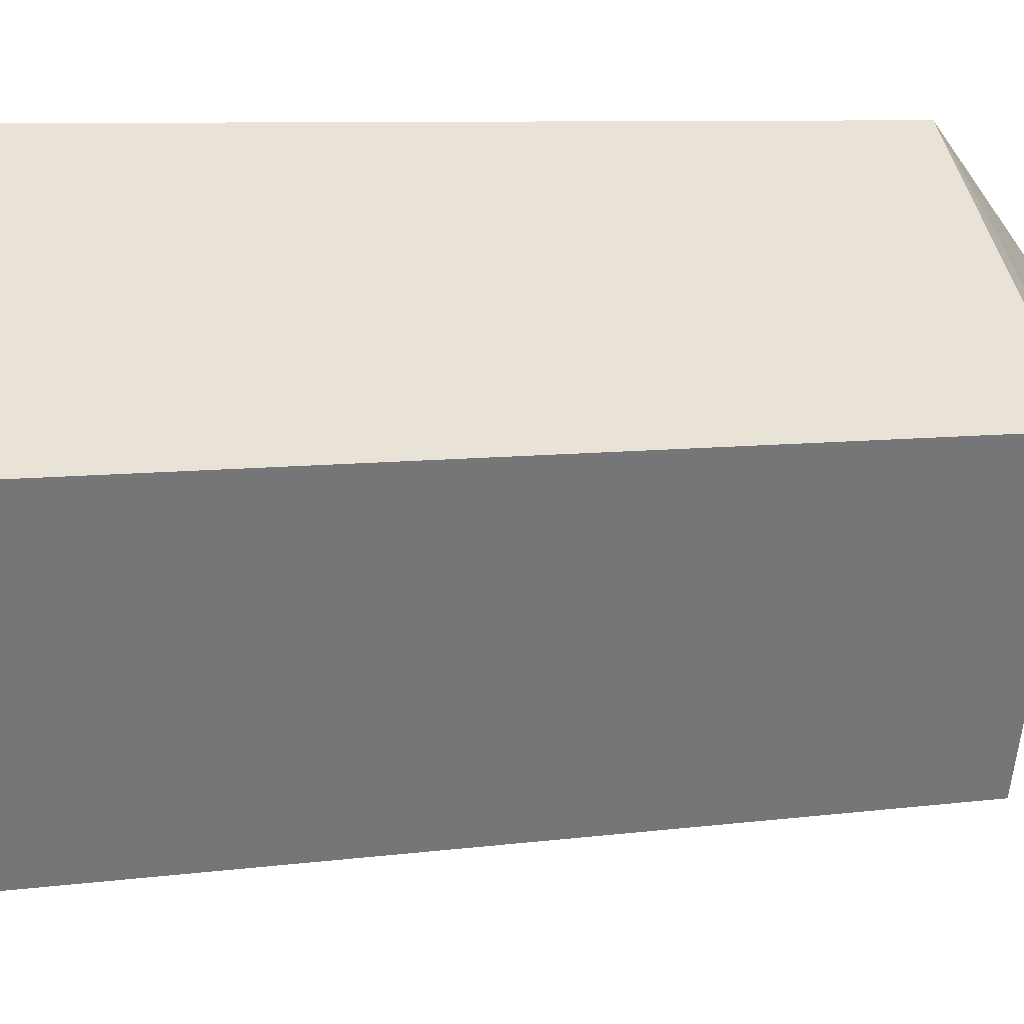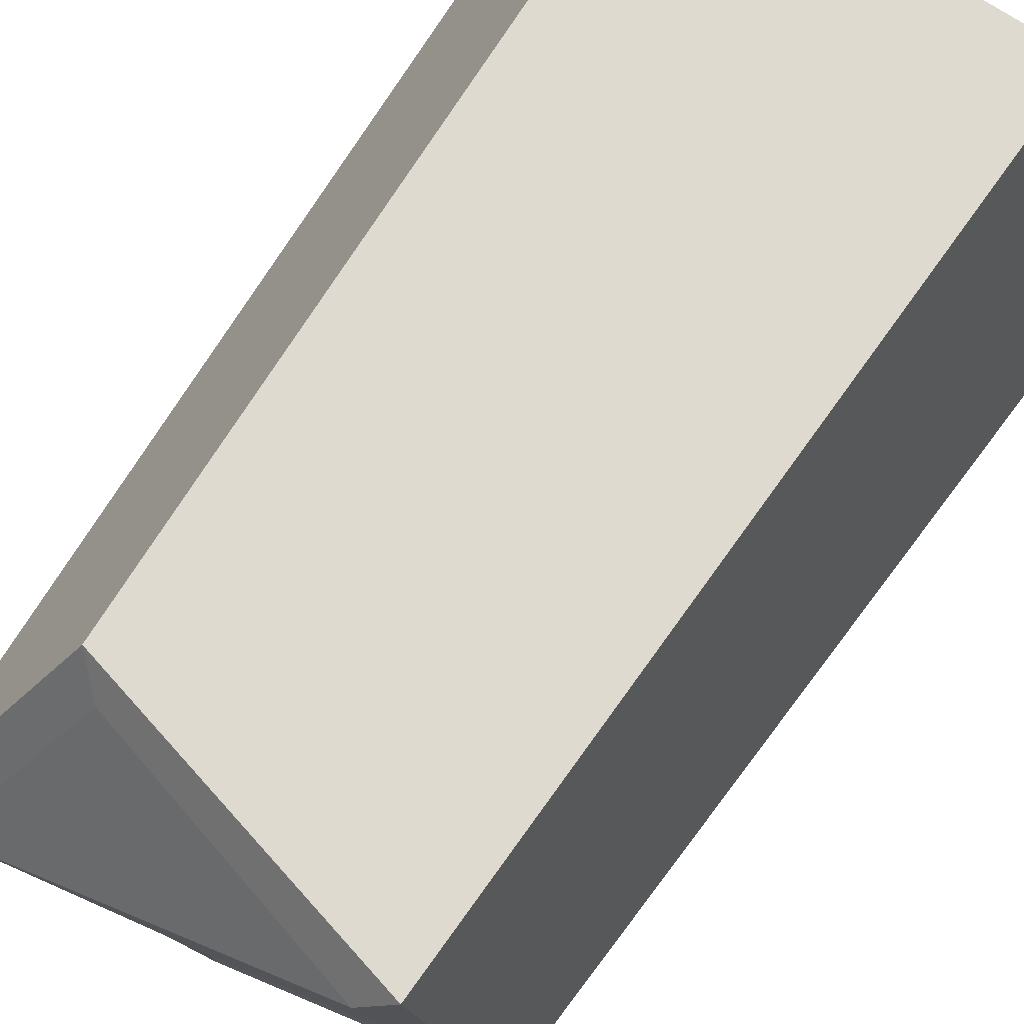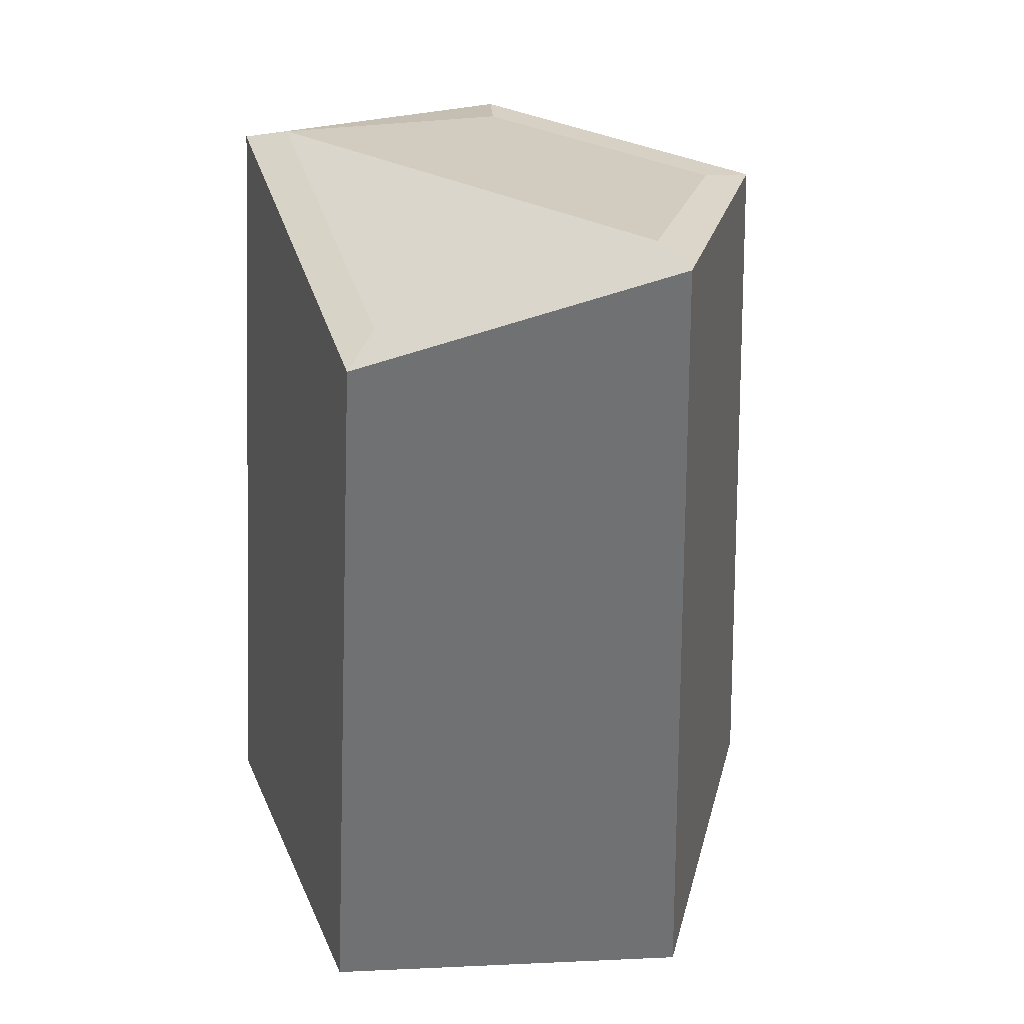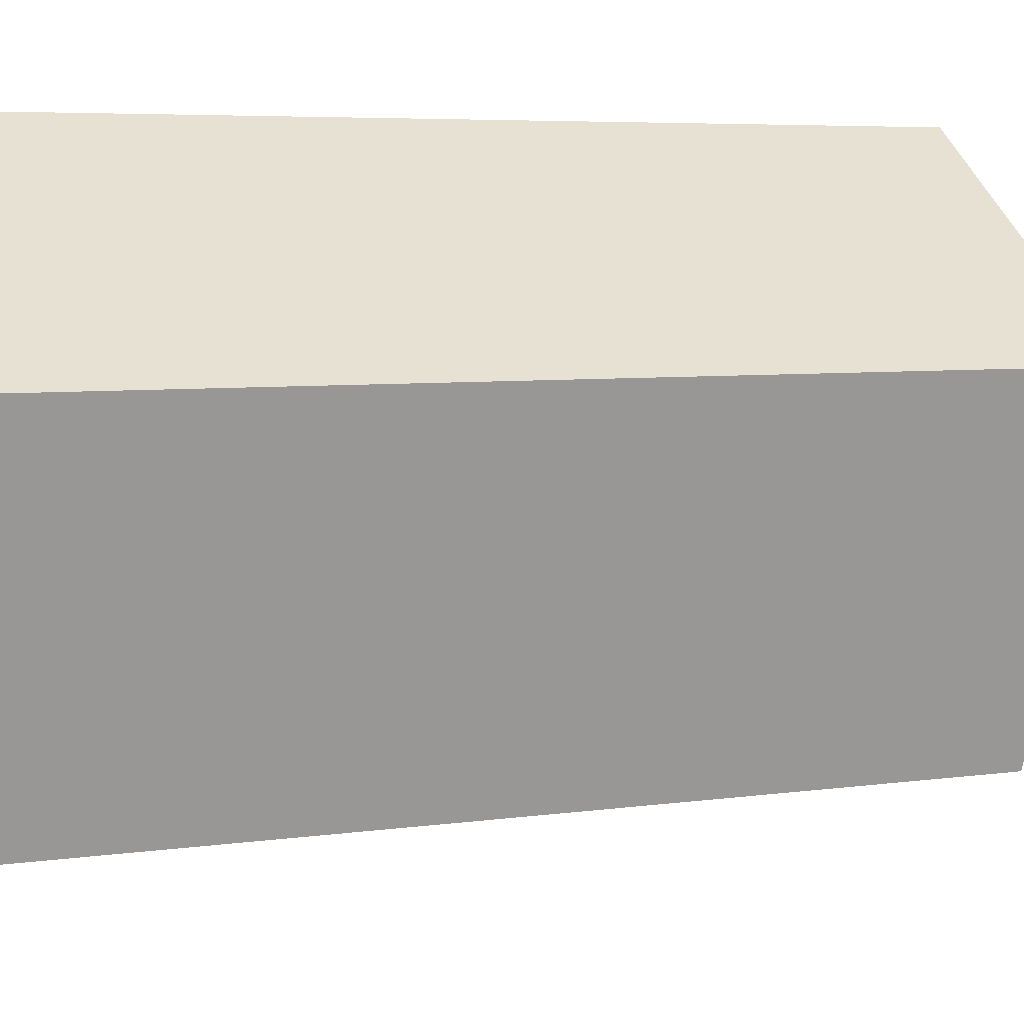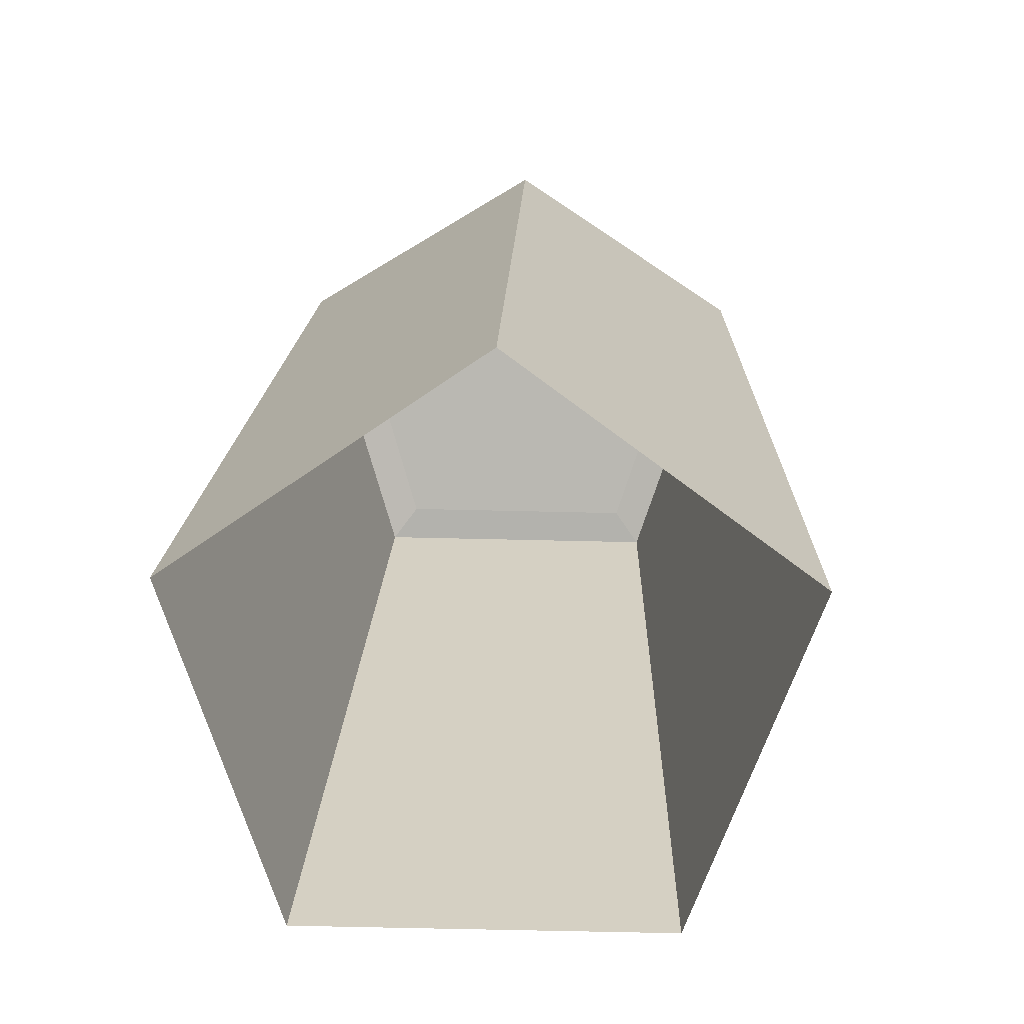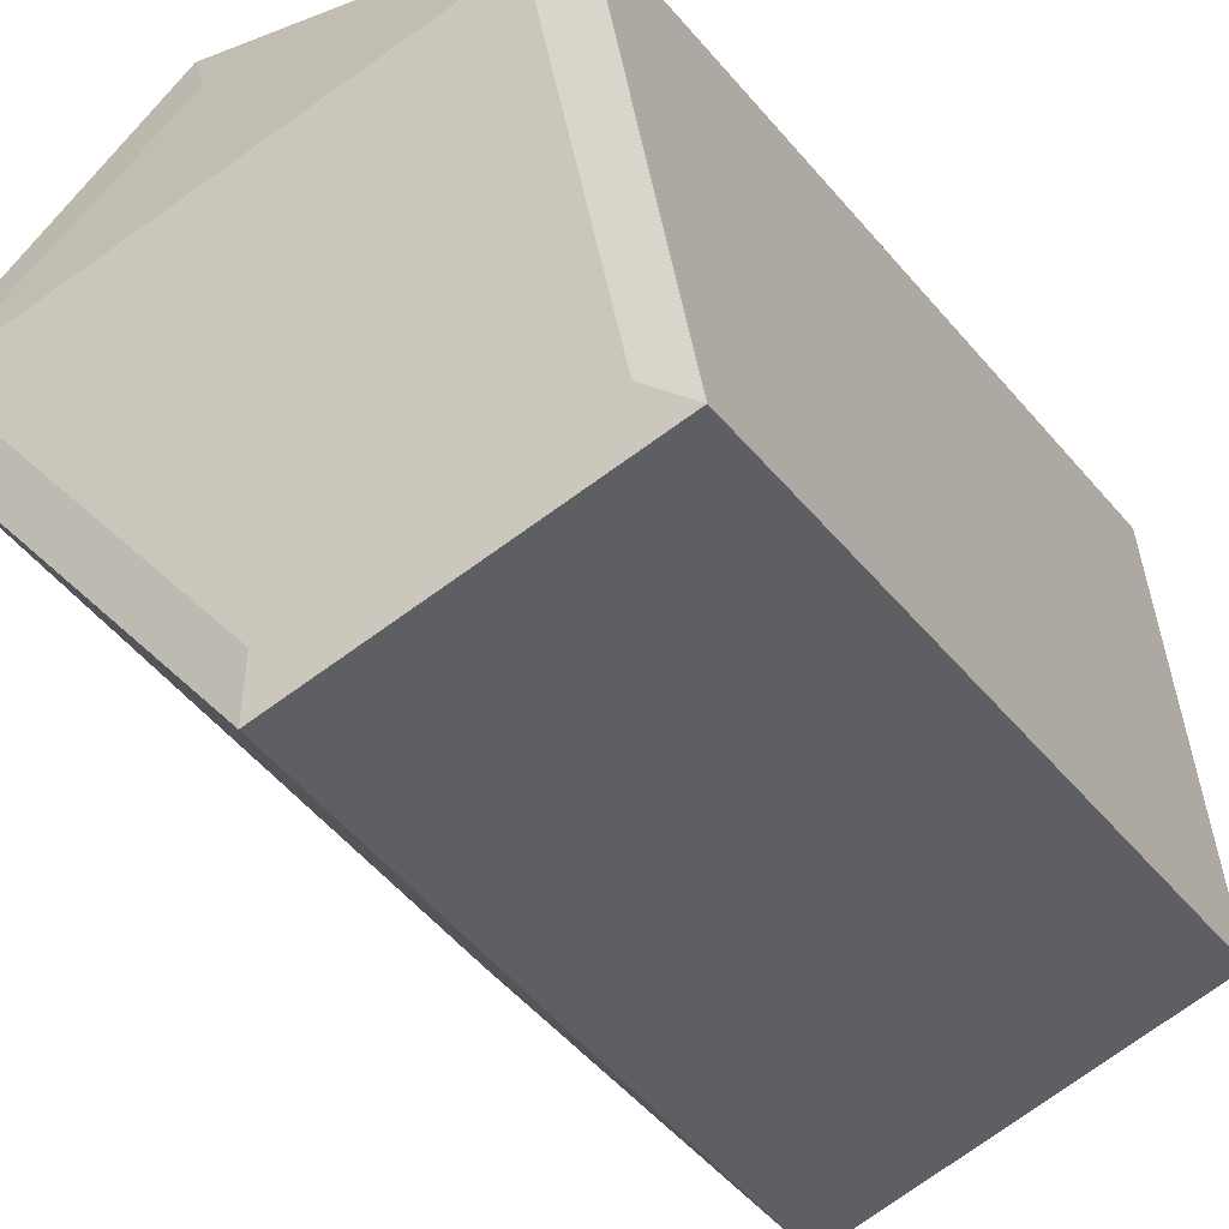
<metadata>
{"format":"obj","ext":"obj","renderer":"f3d","projection":"perspective","resolution":1024,"background":"white","views":[{"elev":-12.7,"azim":98.1,"up":"+Z"},{"elev":64.8,"azim":-149.8,"up":"+Z"},{"elev":35.6,"azim":59.6,"up":"+Y"},{"elev":-23.5,"azim":92.4,"up":"+Z"},{"elev":-68.5,"azim":25.7,"up":"+Y"},{"elev":-27.9,"azim":-156.8,"up":"+Z"}]}
</metadata>
<code>
g Fir_Stump_01
v -0.1718 -3e-06 0.1695
v 0.1107 -3e-06 0.2143
v 0.2406 -3e-06 -0.0406
v 0.03825 -3e-06 -0.2429
v -0.2166 -3e-06 -0.1131
v -0.1211 0.6318 -0.07442
v 0.05403 0.6319 -0.1637
v 0.1046 0.6148 0.1522
v -0.09041 0.6789 0.1224
v 0.1951 0.679 -0.0232
v -0.1525 0.6264 -0.09014
v 0.05975 0.6265 -0.1983
v -0.1153 0.6698 0.145
v 0.2281 0.67 -0.03003
v 0.1199 0.5973 0.1822
f 5 11 12 4
f 2 15 13 1
f 4 12 14 3
f 1 13 11 5
f 3 14 15 2
f 9 8 10
f 6 9 10 7
f 6 7 12 11
f 9 6 11 13
f 7 10 14 12
f 8 9 13 15
f 10 8 15 14

</code>
